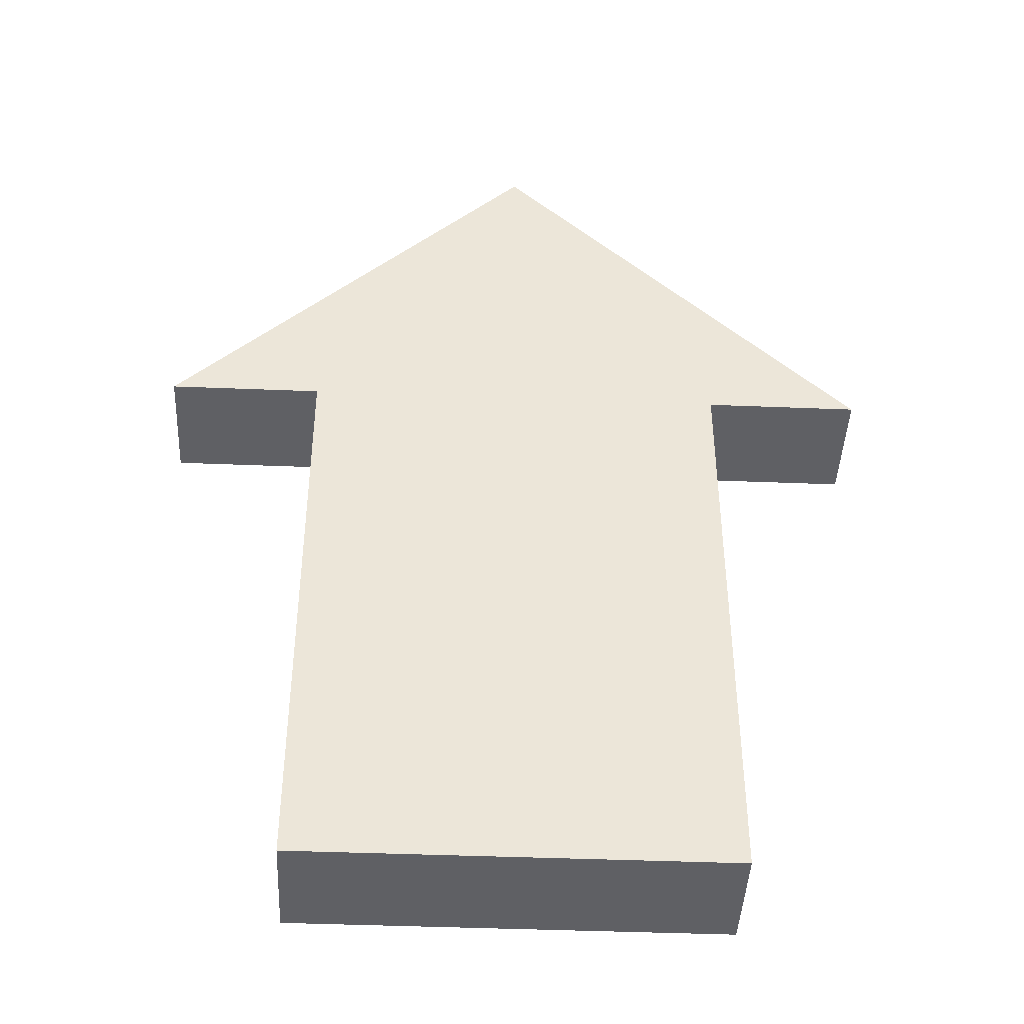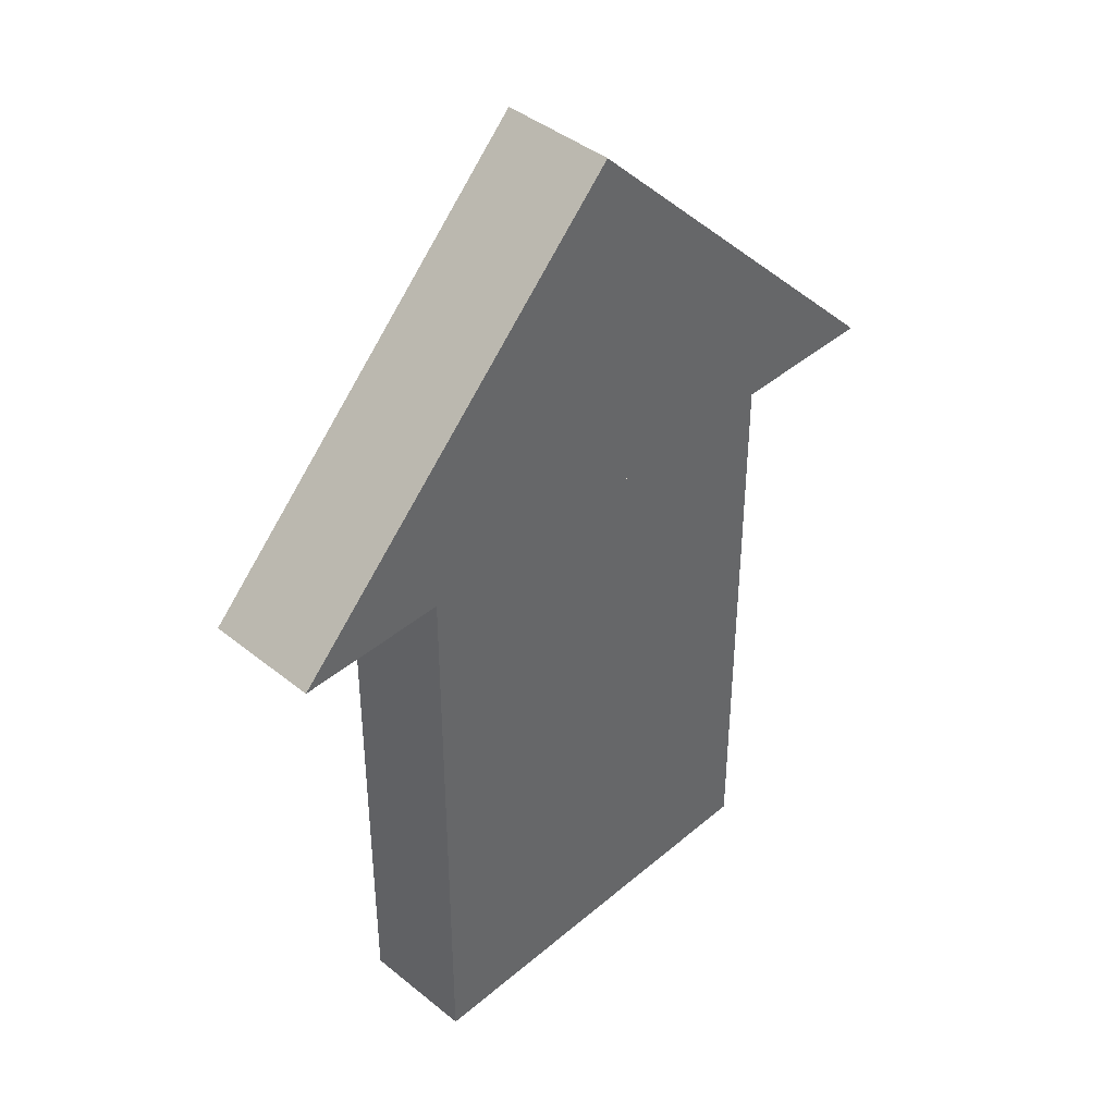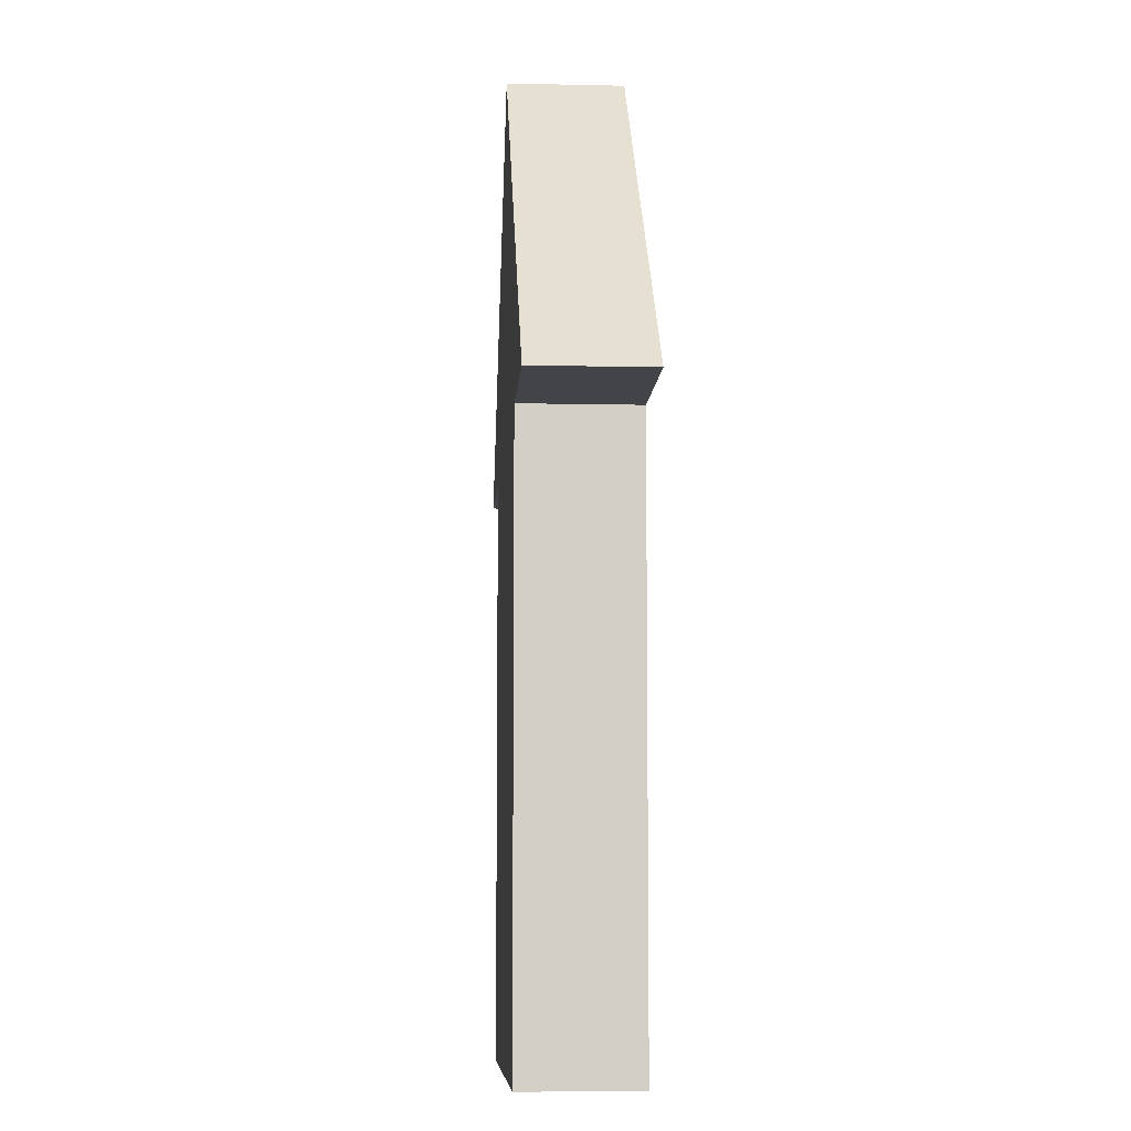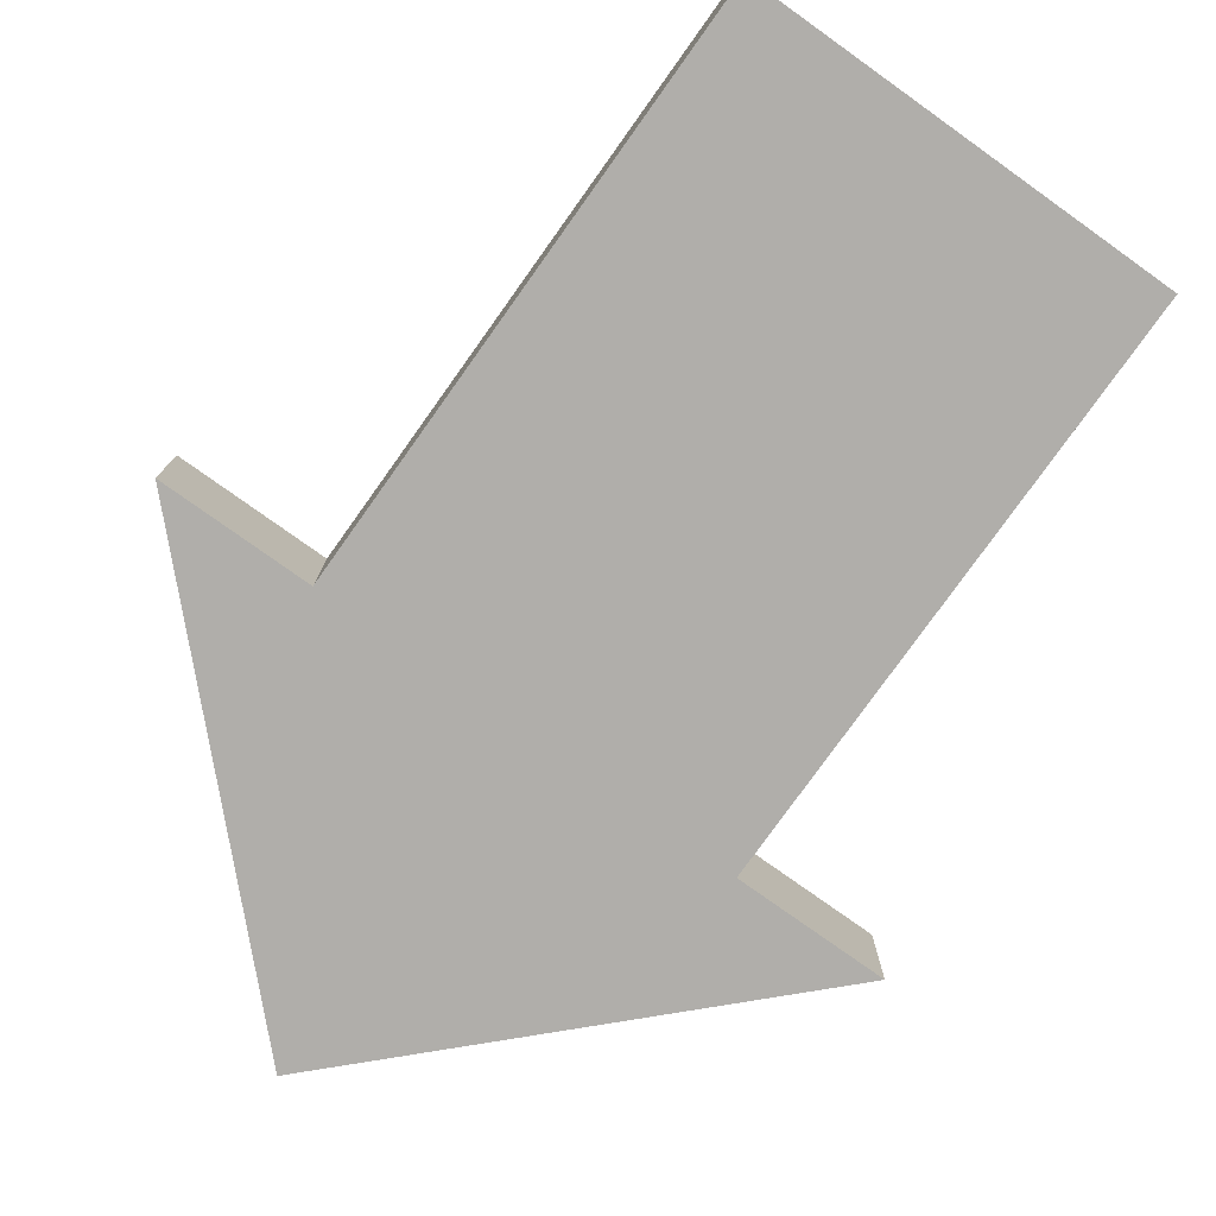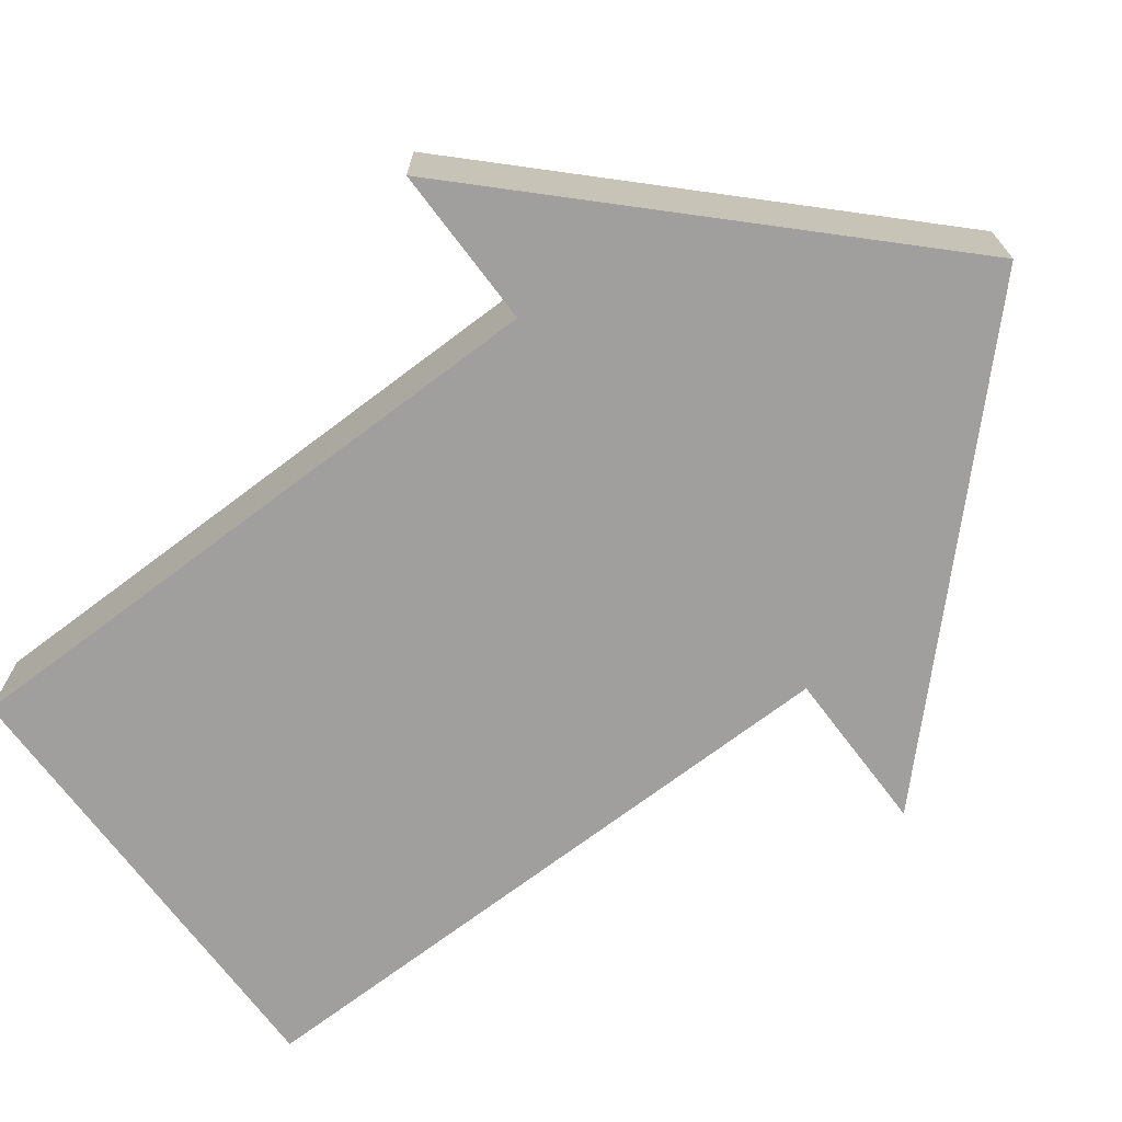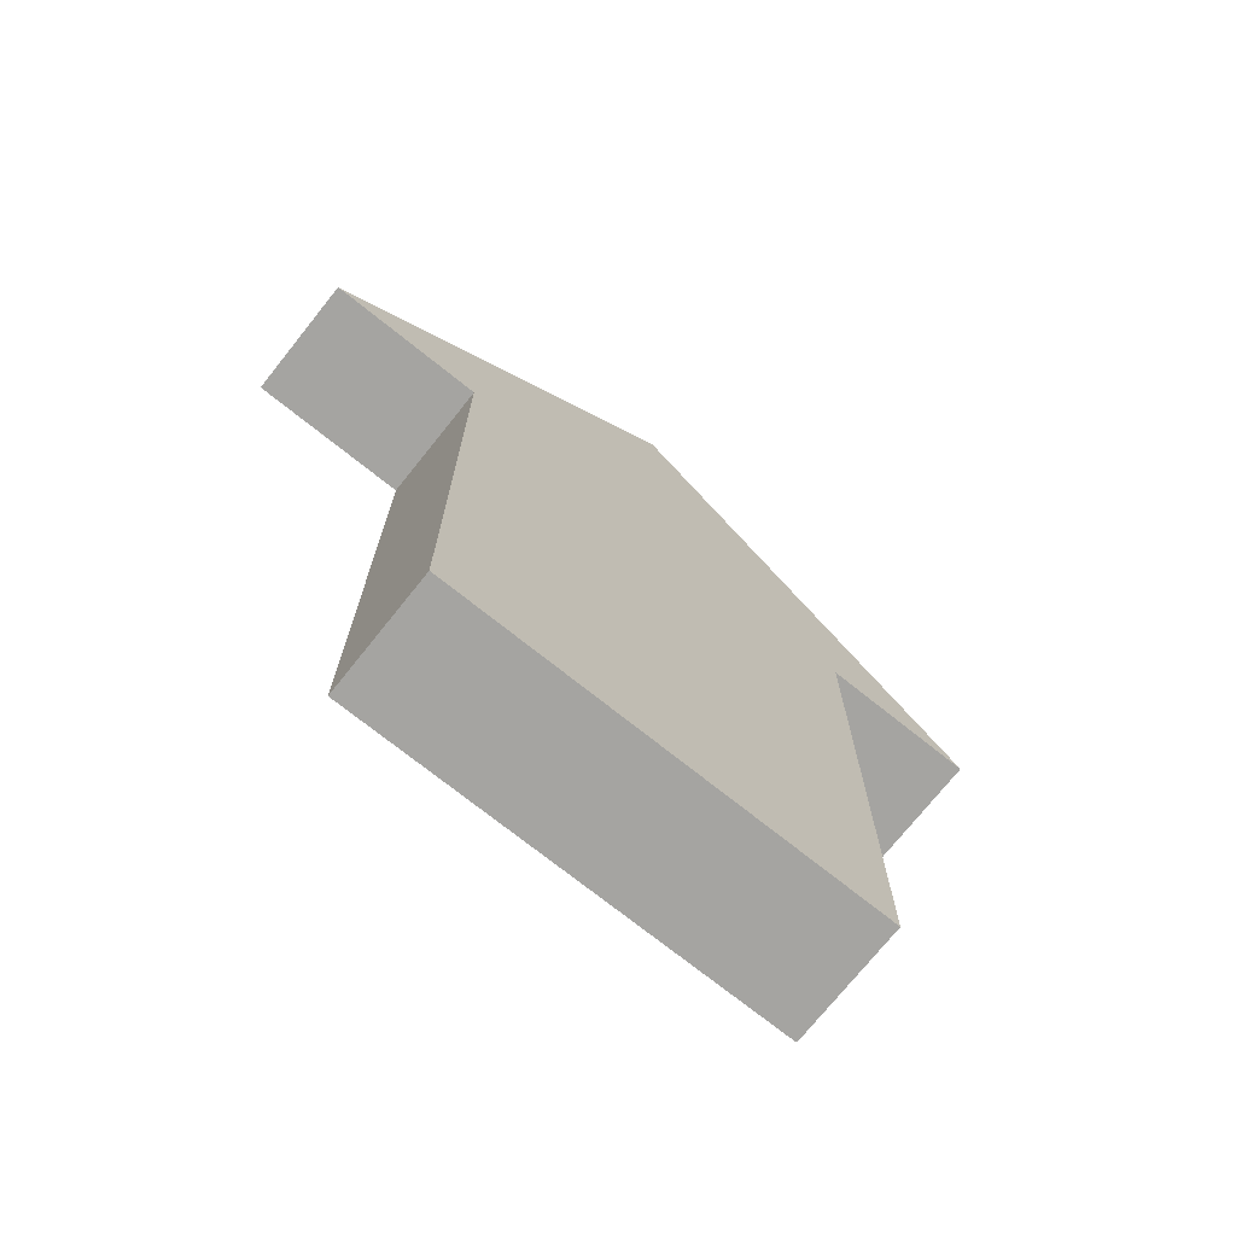
<metadata>
{"format":"obj","ext":"obj","renderer":"f3d","projection":"perspective","resolution":1024,"background":"white","views":[{"elev":-43.5,"azim":-2.7,"up":"+Y"},{"elev":41.7,"azim":134.3,"up":"+Y"},{"elev":-7.9,"azim":86.5,"up":"+Y"},{"elev":-77.9,"azim":-35.5,"up":"+Z"},{"elev":-71.3,"azim":127.1,"up":"+Z"},{"elev":-73.3,"azim":-38.6,"up":"+Y"}]}
</metadata>
<code>
g green
v 0.3595 0.1123 0.05721
v -0.3595 0.1123 0.05721
v -1.183e-06 0.4718 0.05721
v 0.3595 0.1123 -0.05721
v -1.183e-06 0.4718 -0.05721
v -0.3595 0.1123 -0.05721
v -0.2089 -0.4718 0.05721
v -0.2089 0.1123 0.05721
v 0.2089 0.1123 0.05721
v 0.2089 -0.4718 0.05721
v -0.2089 -0.4718 -0.05721
v -0.2089 -0.4718 0.05721
v 0.2089 -0.4718 0.05721
v 0.2089 -0.4718 -0.05721
v 0.2089 -0.4718 0.05721
v 0.2089 0.1123 0.05721
v 0.2089 0.1123 -0.05721
v 0.2089 -0.4718 -0.05721
v -0.2089 -0.4718 -0.05721
v -0.2089 0.1123 -0.05721
v -0.2089 0.1123 0.05721
v -0.2089 -0.4718 0.05721
v 0.3595 0.1123 -0.05721
v 0.3595 0.1123 0.05721
v -1.183e-06 0.4718 0.05721
v -1.183e-06 0.4718 -0.05721
v -1.183e-06 0.4718 -0.05721
v -1.183e-06 0.4718 0.05721
v -0.3595 0.1123 0.05721
v -0.3595 0.1123 -0.05721
v -0.3595 0.1123 -0.05721
v -0.3595 0.1123 0.05721
v 0.3595 0.1123 0.05721
v 0.3595 0.1123 -0.05721
v -0.2089 -0.4718 -0.05721
v 0.2089 -0.4718 -0.05721
v 0.2089 0.1123 -0.05721
v -0.2089 0.1123 -0.05721
g green_0
f 3 2 1
f 6 5 4
f 9 8 7
f 10 9 7
f 13 12 11
f 14 13 11
f 17 16 15
f 18 17 15
f 21 20 19
f 22 21 19
f 25 24 23
f 26 25 23
f 29 28 27
f 30 29 27
f 33 32 31
f 34 33 31
f 37 36 35
f 38 37 35

</code>
